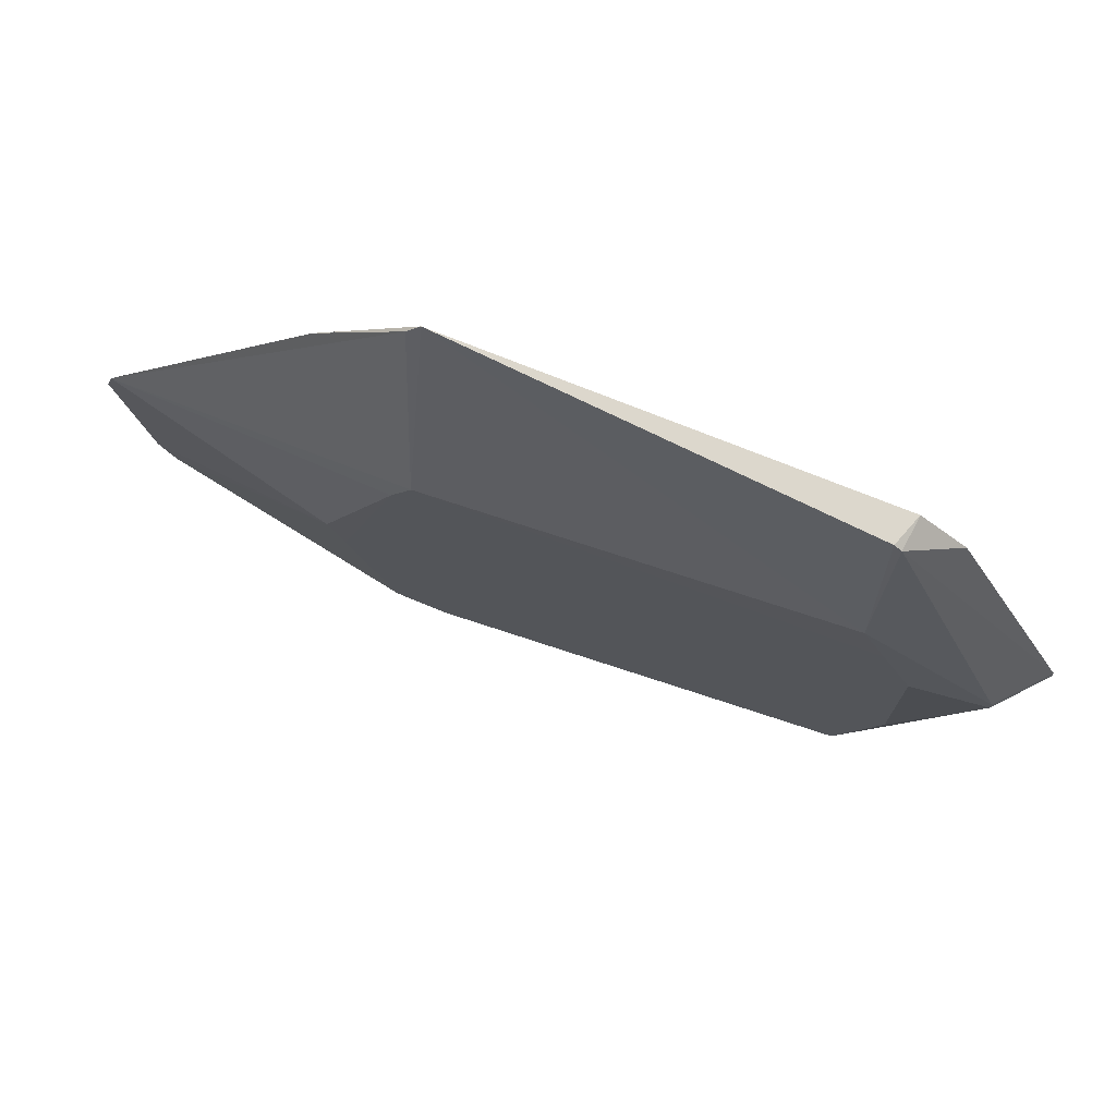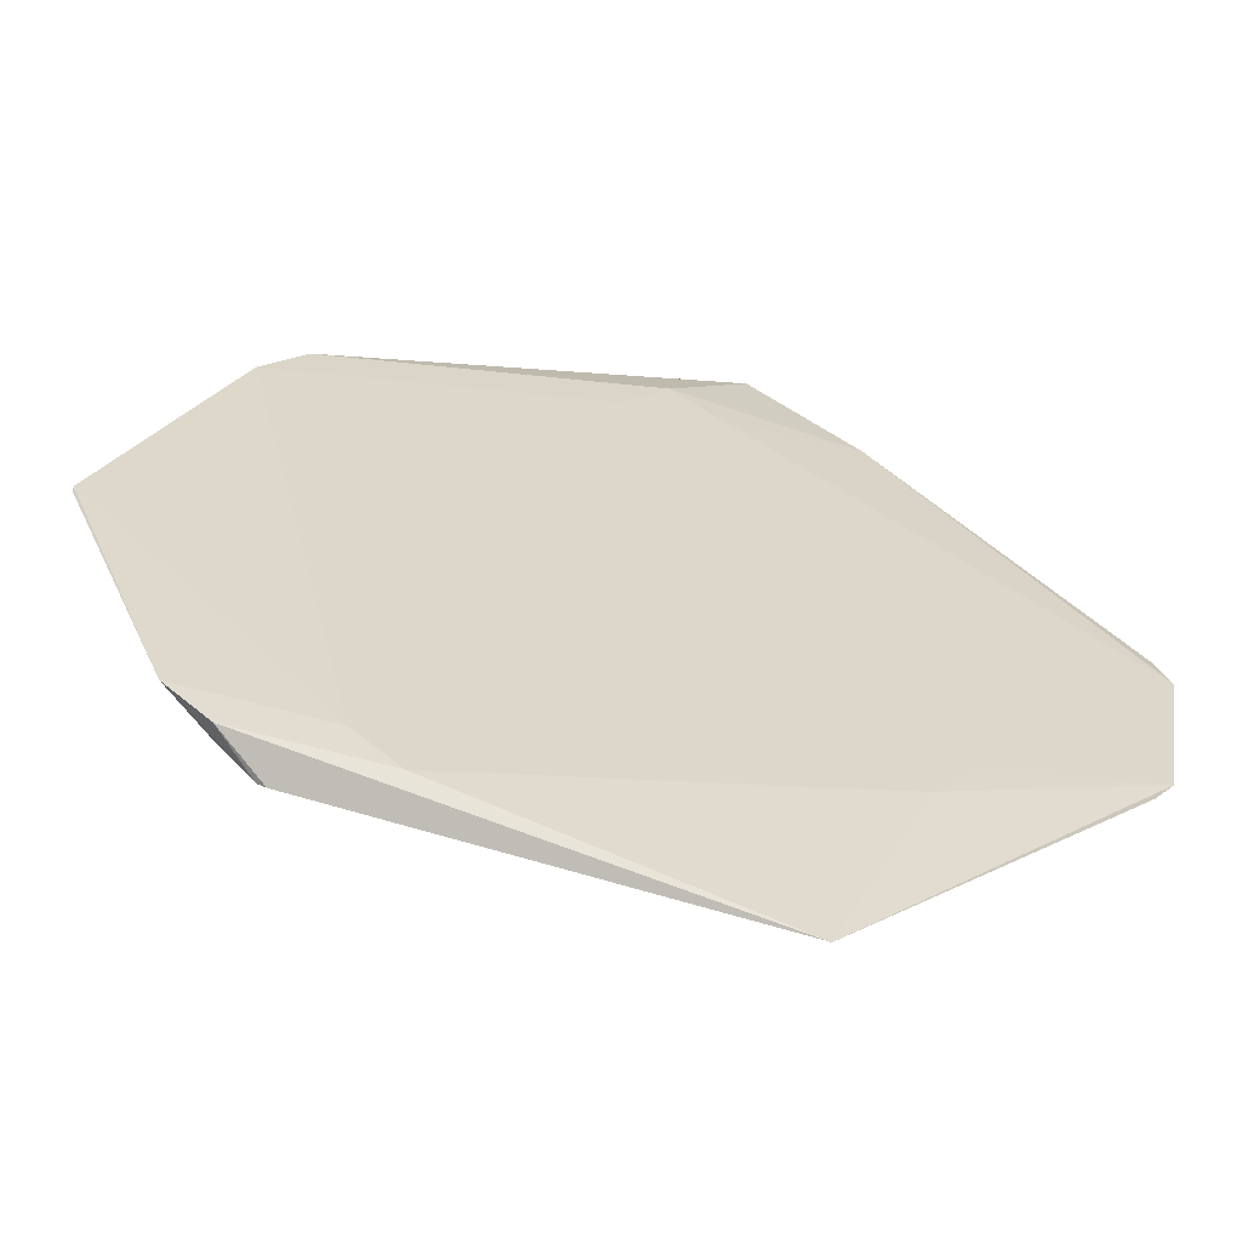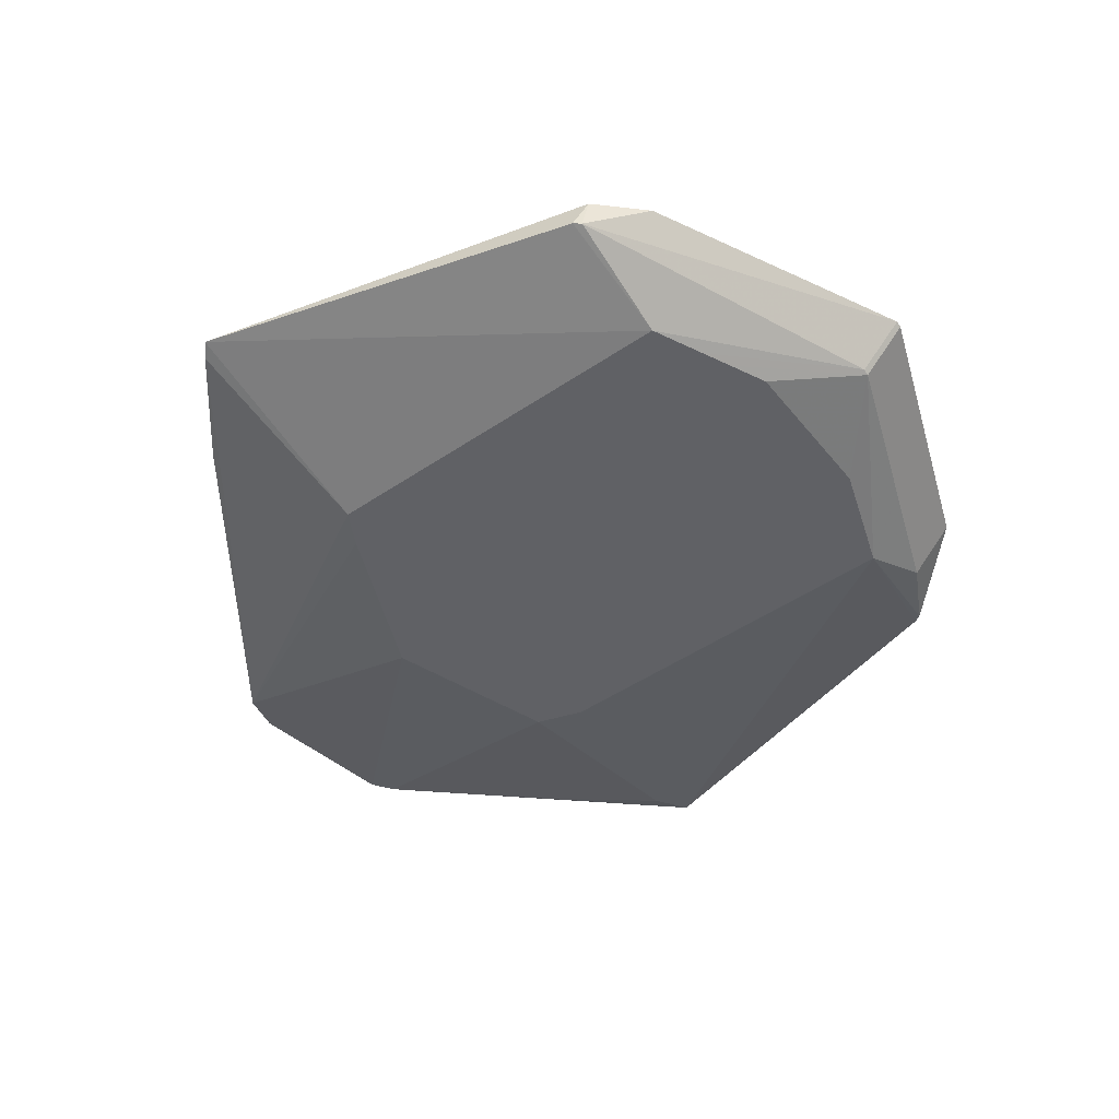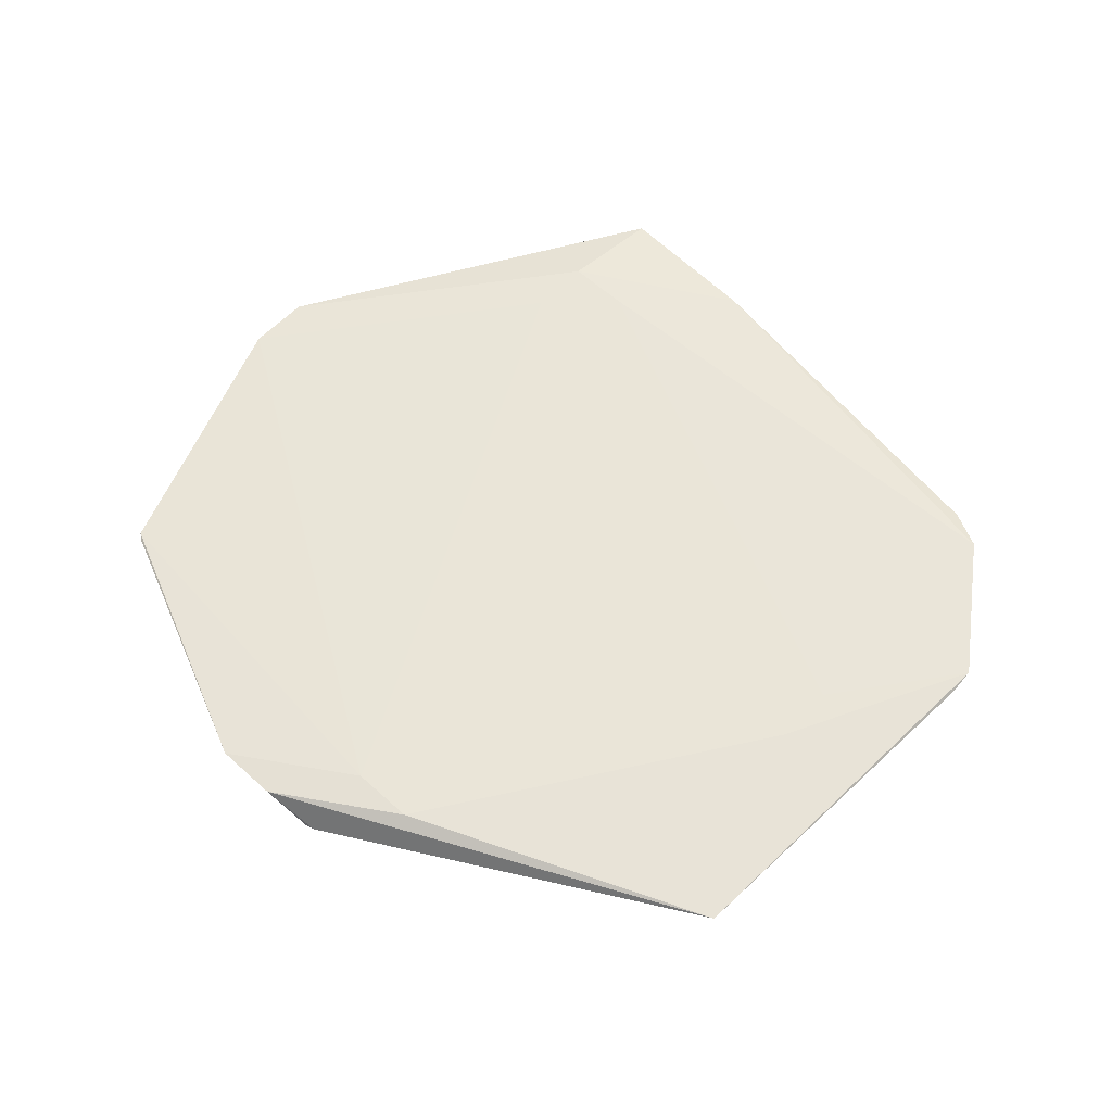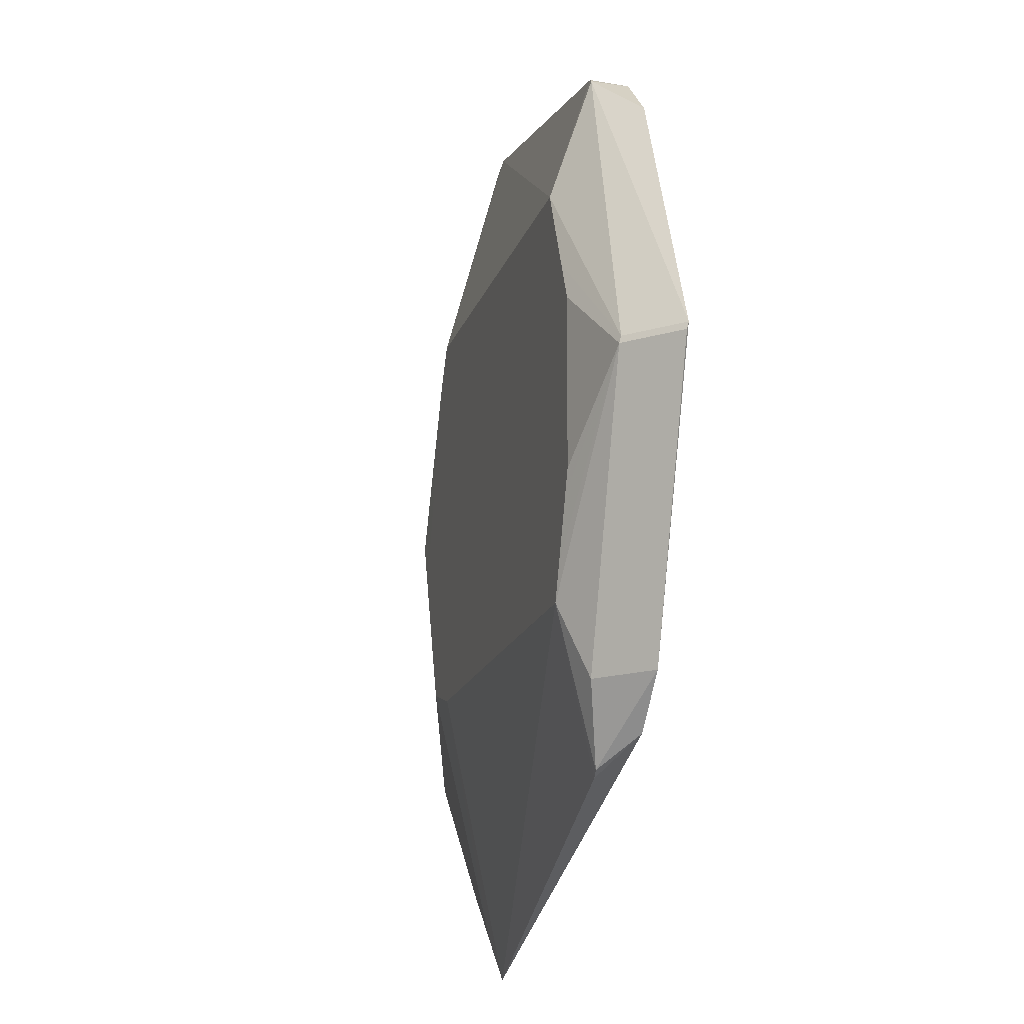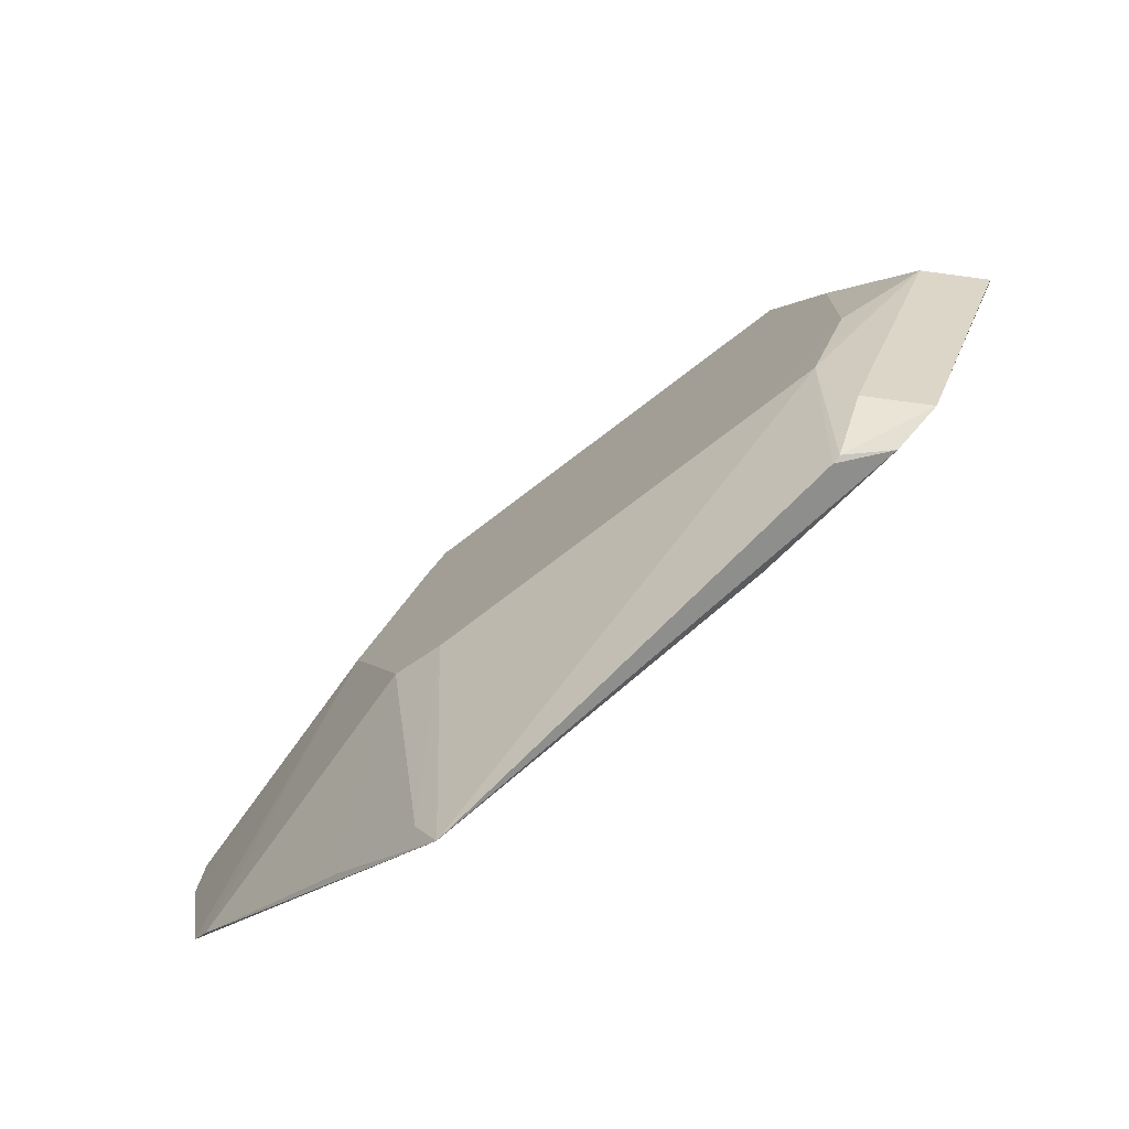
<metadata>
{"format":"obj","ext":"obj","renderer":"f3d","projection":"perspective","resolution":1024,"background":"white","views":[{"elev":74.1,"azim":-161.9,"up":"+Y"},{"elev":-59.5,"azim":-10.5,"up":"+Y"},{"elev":-48.3,"azim":-142.3,"up":"+Z"},{"elev":59.0,"azim":-1.8,"up":"+Z"},{"elev":-18.0,"azim":-105.2,"up":"+Y"},{"elev":-76.8,"azim":-142.6,"up":"+Y"}]}
</metadata>
<code>
v 0.02861 -0.02877 -0.001041
v -0.03281 0.05143 0.005206
v 0.05179 -0.05578 0.009652
v 0.07801 -0.033 0.01068
v -0.04085 0.04373 0.01064
v -0.03372 0.05086 0.01064
v 0.005683 -0.02896 -0.001045
v -0.03162 0.05228 0.00539
v -0.0404 0.01306 -0.001058
v -0.02475 -0.02938 -0.00104
v -0.03565 0.02383 -0.001053
v -0.04329 -0.04054 0.01032
v -0.03617 -0.04767 0.01032
v -0.03617 -0.04054 0.003188
v -0.001165 -0.02904 -0.001045
v -0.05997 0.001705 0.00963
v -0.05284 0.001705 0.002502
v 0.03092 0.03284 -0.001048
v -0.02885 -0.05256 0.005763
v -0.03779 0.01906 -0.00104
v 0.03523 -0.07181 0.00993
v 0.02152 -0.02882 -0.001044
v -0.03015 -0.05172 0.005581
v 0.08081 -0.02988 0.0112
v -0.04329 -0.04054 0.01032
v -0.03617 -0.04054 0.003188
v -0.008138 0.03239 -0.001041
v -0.06004 0.002759 0.009886
v -0.05291 0.002759 0.002759
v 0.033 0.0668 0.008336
v -0.009132 -0.02916 -0.001044
v 0.03524 -0.07181 0.00993
v 0.03102 0.06898 0.008828
v -0.04007 -0.01211 -0.001055
v 0.03409 0.02713 -0.001051
v -0.03195 0.03222 -0.001034
v -0.03554 -0.02449 -0.001039
v -0.03872 -0.01584 -0.001043
v 0.05594 -0.03348 0.01148
v 0.04881 -0.04061 0.01148
v 0.04721 0.05025 0.01002
v 0.04549 0.001633 -0.001045
v -0.0004609 0.03247 -0.001043
v -0.03366 -0.02954 -0.00103
v 0.01557 0.03266 -0.001046
v 0.04321 -0.005228 -0.001061
v -0.02082 -0.04594 0.01148
v -0.01369 -0.05307 0.01148
v 0.03786 -0.06514 0.0085
v 0.04721 0.05025 0.01002
v 0.01131 0.04959 0.01172
v 0.02557 0.04959 0.01172
v 0.01844 0.04246 0.01172
v 0.01844 0.05672 0.01172
v 0.08491 -0.004754 0.01105
v 0.03635 -0.02609 -0.001053
v 0.08301 0.001845 0.01013
f 6 54 33
f 33 54 41
f 55 57 41
f 18 36 33
f 46 4 56
f 28 47 5
f 33 36 8
f 8 6 33
f 55 41 52
f 52 41 54
f 52 24 55
f 33 41 50
f 50 41 57
f 30 18 33
f 57 18 30
f 33 50 30
f 30 50 57
f 42 4 46
f 42 24 4
f 42 57 55
f 55 24 42
f 19 44 21
f 21 24 40
f 21 44 1
f 56 49 1
f 51 5 47
f 2 5 6
f 6 8 2
f 28 5 2
f 2 8 36
f 35 42 46
f 35 18 57
f 57 42 35
f 46 56 34
f 21 40 48
f 24 52 39
f 39 40 24
f 32 24 21
f 4 24 32
f 21 1 32
f 32 1 49
f 3 56 4
f 3 49 56
f 4 32 3
f 3 32 49
f 28 2 29
f 29 2 36
f 36 18 45
f 45 43 36
f 18 43 45
f 56 1 22
f 44 17 37
f 9 34 17
f 9 35 46
f 46 34 9
f 44 19 23
f 26 17 44
f 44 23 26
f 12 47 28
f 28 16 12
f 12 16 25
f 53 48 40
f 7 15 56
f 56 22 7
f 7 22 15
f 17 34 38
f 38 37 17
f 34 37 38
f 10 37 34
f 44 37 10
f 10 1 44
f 11 29 36
f 11 43 18
f 18 35 11
f 35 9 11
f 13 23 19
f 13 12 23
f 13 19 21
f 21 48 13
f 14 26 23
f 23 12 14
f 15 22 31
f 31 10 34
f 31 22 1
f 1 10 31
f 56 15 31
f 31 34 56
f 36 43 27
f 27 11 36
f 43 11 27
f 29 11 20
f 20 11 9
f 17 29 20
f 20 9 17
f 6 5 51
f 54 6 51
f 16 29 17
f 28 29 16
f 17 26 16
f 16 26 25
f 40 39 53
f 53 39 52
f 54 51 53
f 53 52 54
f 53 51 47
f 47 48 53
f 13 48 47
f 47 12 13
f 25 26 14
f 14 12 25

</code>
